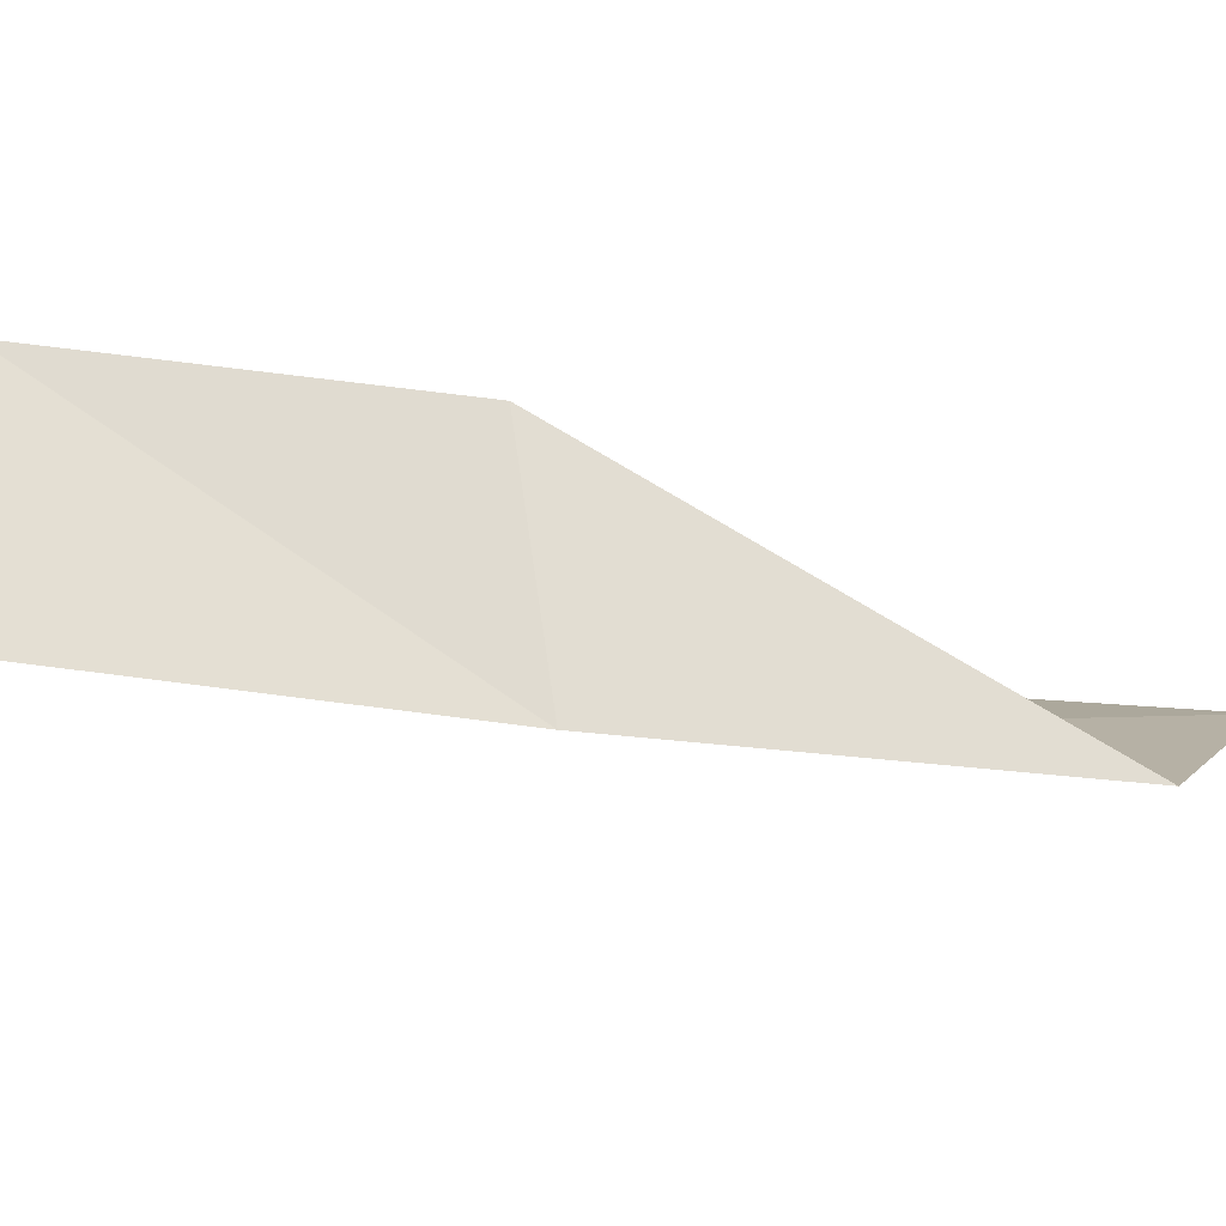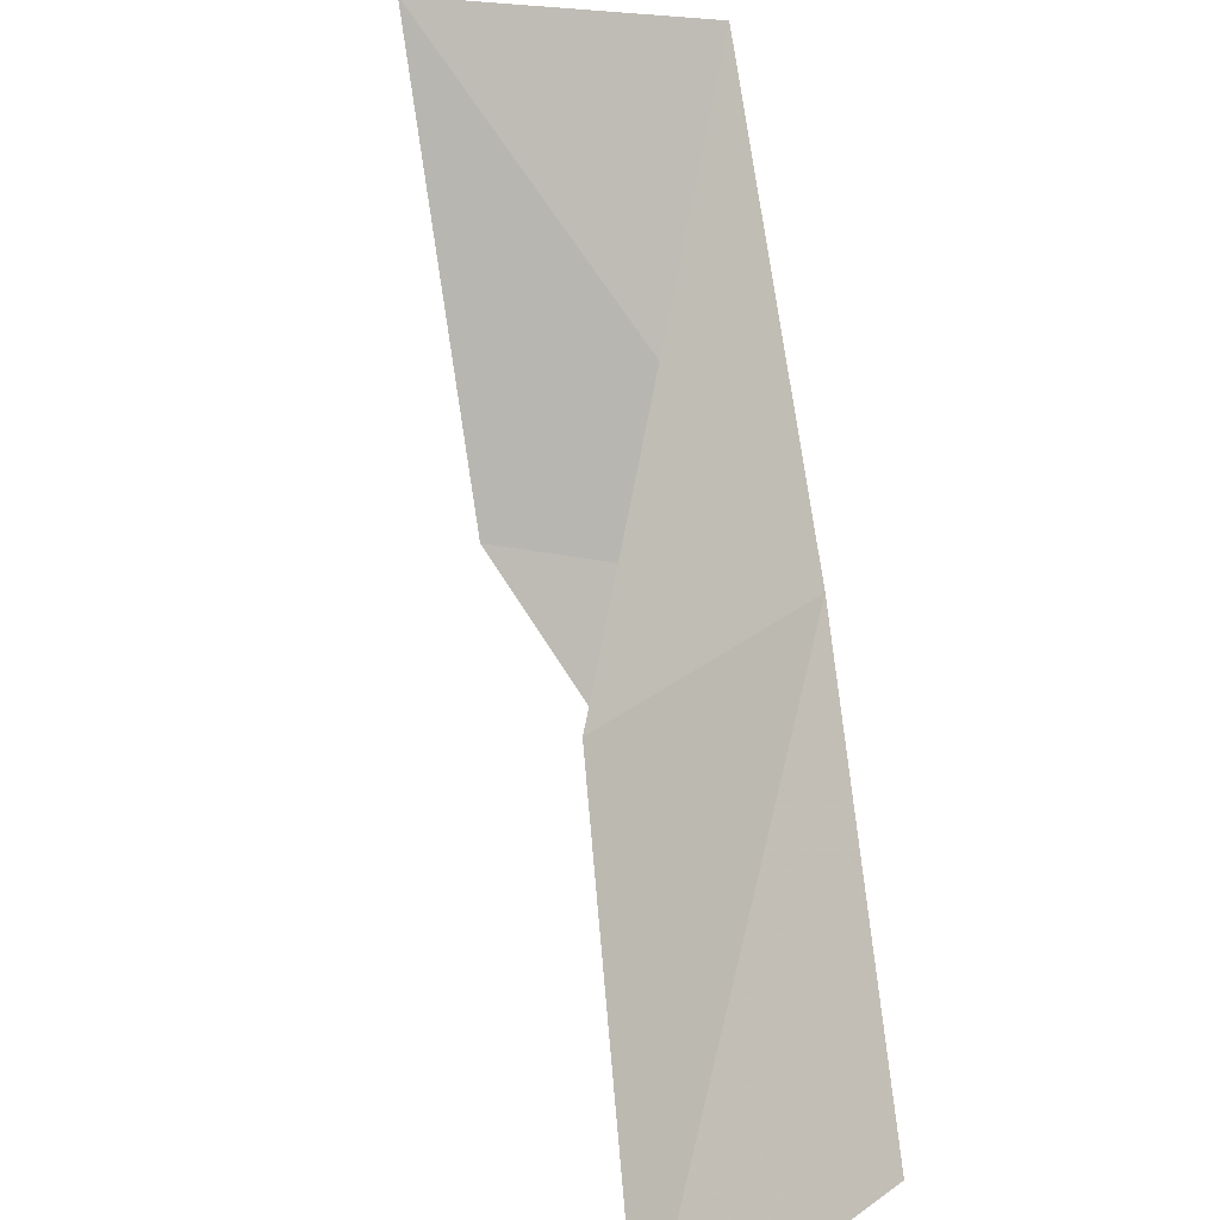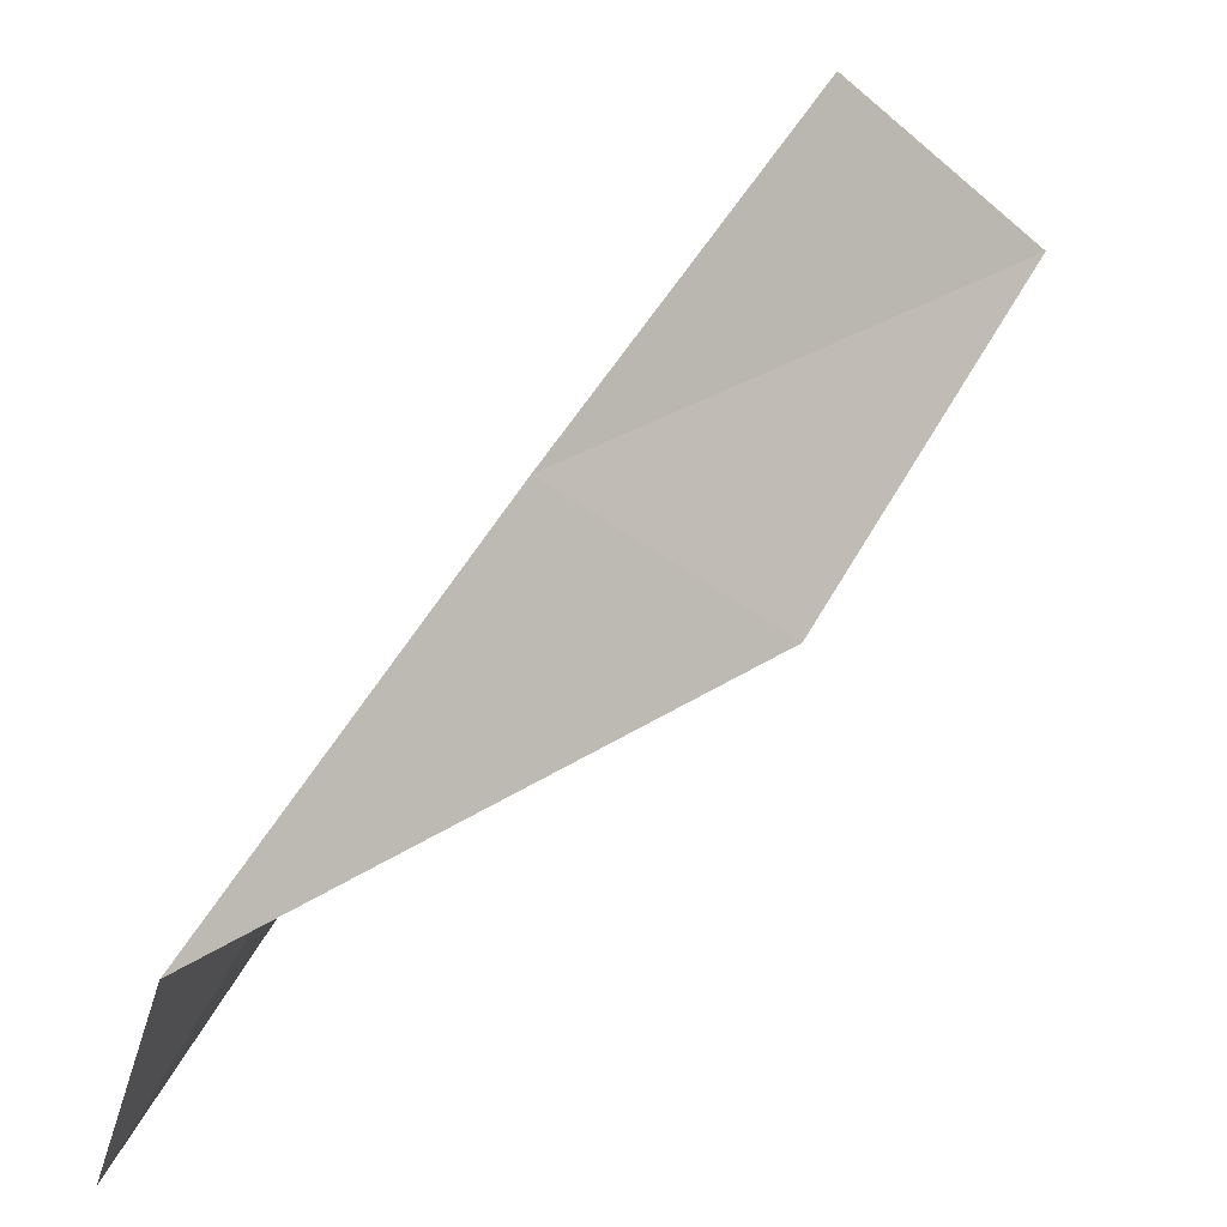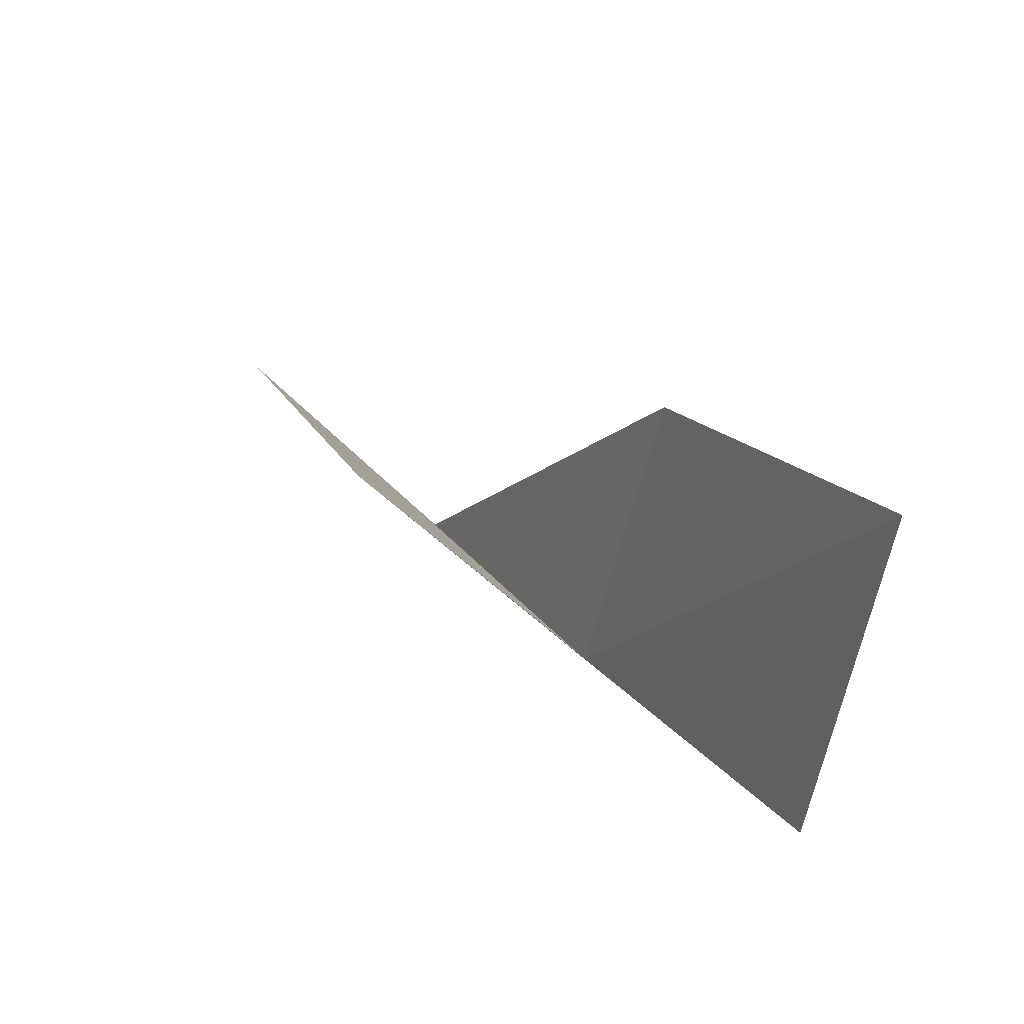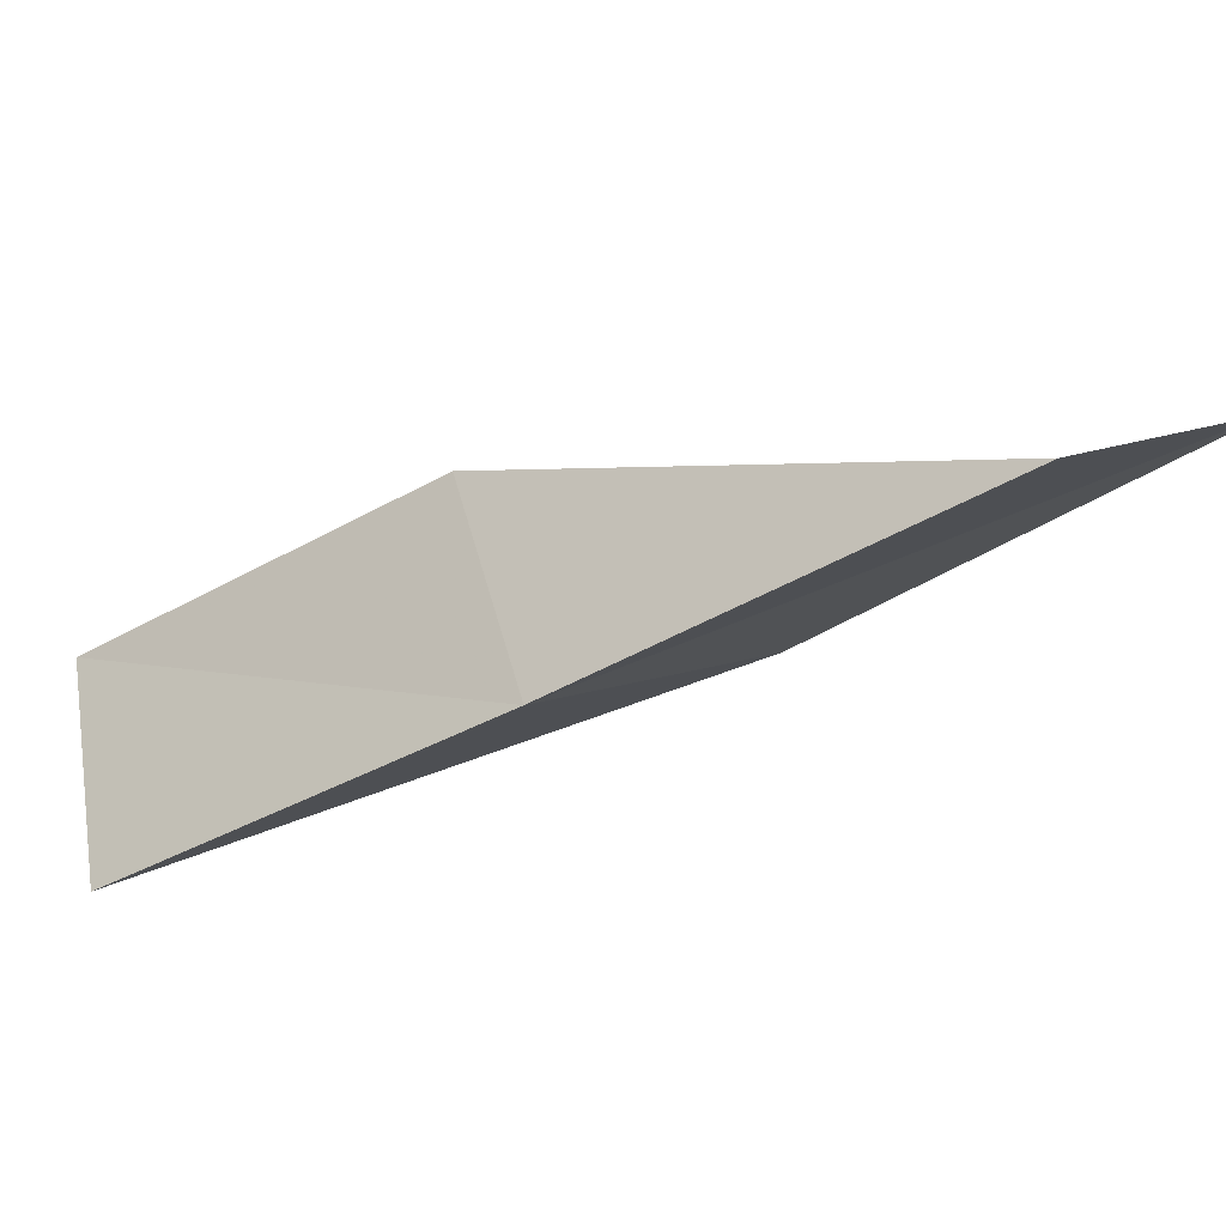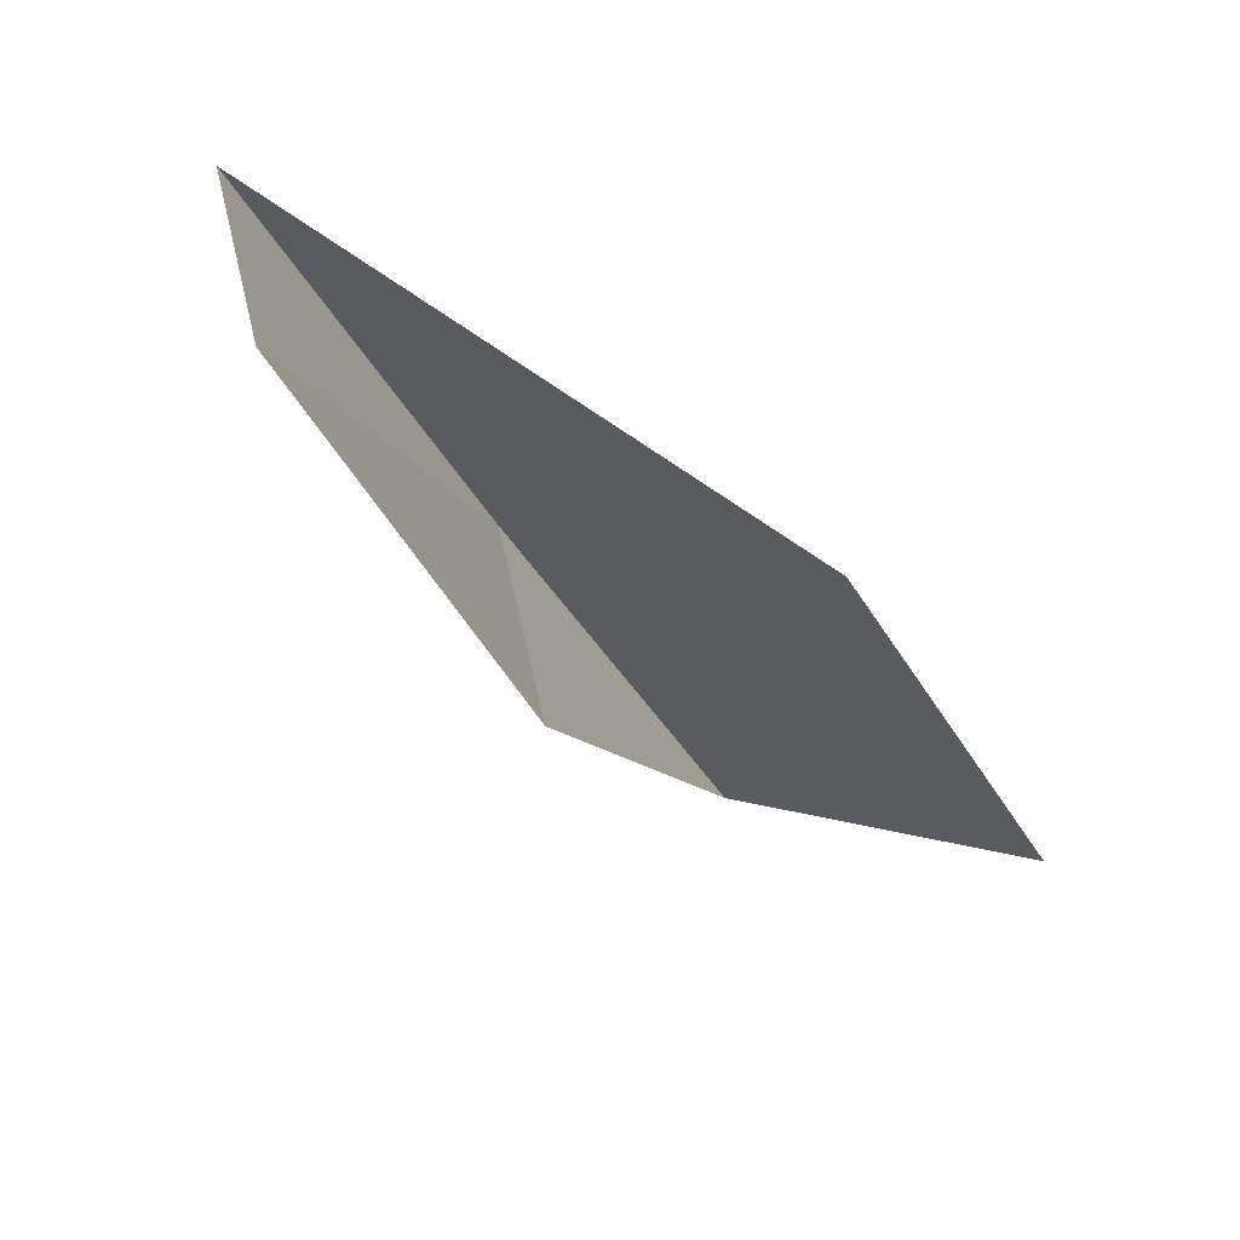
<metadata>
{"format":"obj","ext":"obj","renderer":"f3d","projection":"perspective","resolution":1024,"background":"white","views":[{"elev":-37.3,"azim":-55.1,"up":"+Y"},{"elev":29.4,"azim":-124.4,"up":"+Z"},{"elev":-39.2,"azim":-4.4,"up":"+Z"},{"elev":27.0,"azim":-169.5,"up":"+Y"},{"elev":-53.8,"azim":-22.8,"up":"+Y"},{"elev":32.7,"azim":120.2,"up":"+Z"}]}
</metadata>
<code>
v -38.24 -22.75 65.53
v -39.06 -19.52 65.53
v -35.51 -23.56 70.03
v -33.13 -21.44 70.03
v -35.65 -20.65 65.53
v -41.66 -18.32 61.02
v -40.97 -21.72 61.02
f 1 3 2
f 1 5 4
f 1 4 3
f 1 6 7
f 1 2 6
f 1 7 5

</code>
